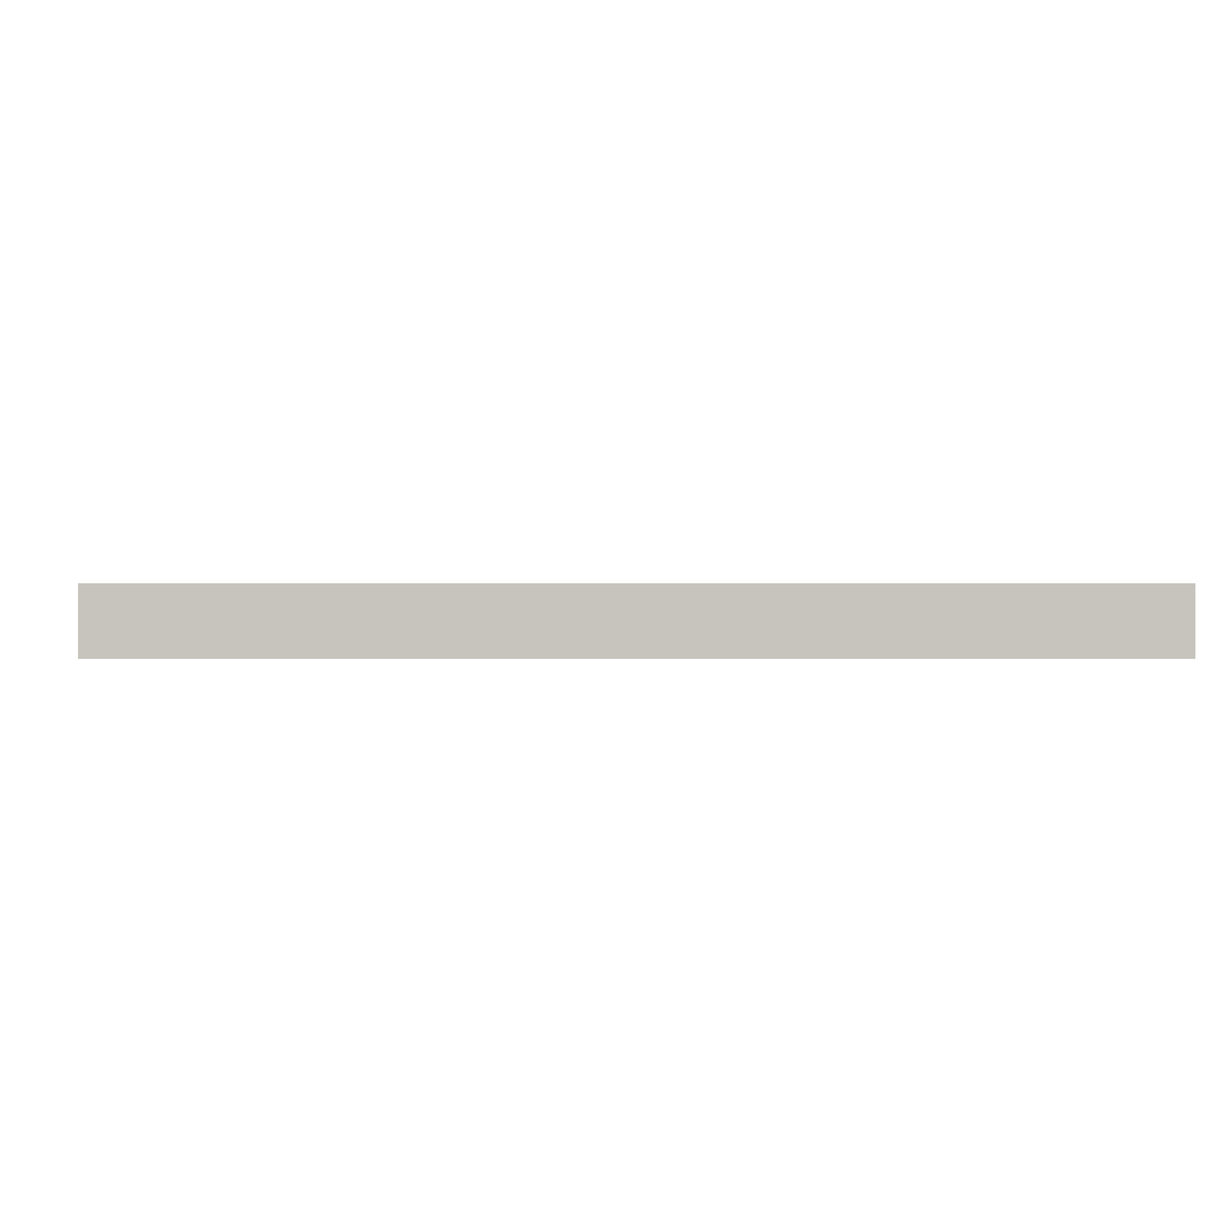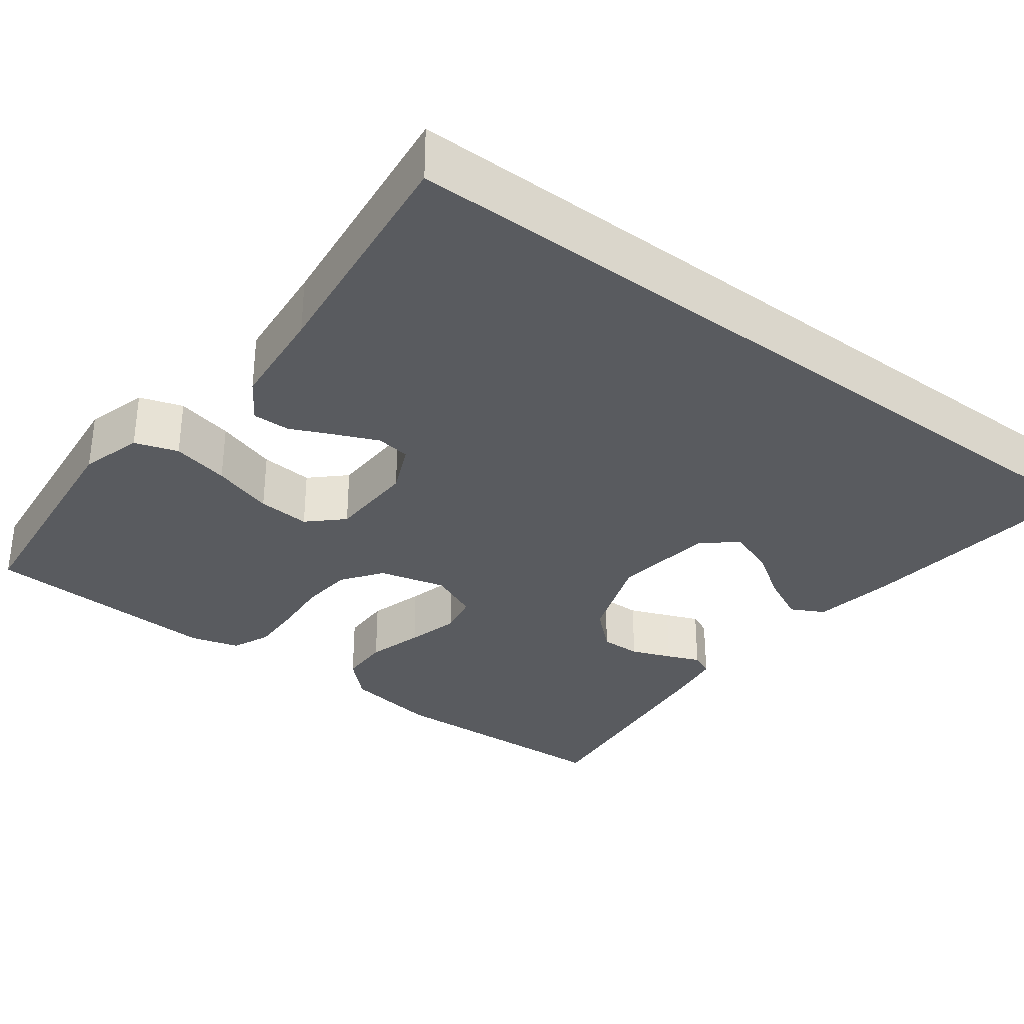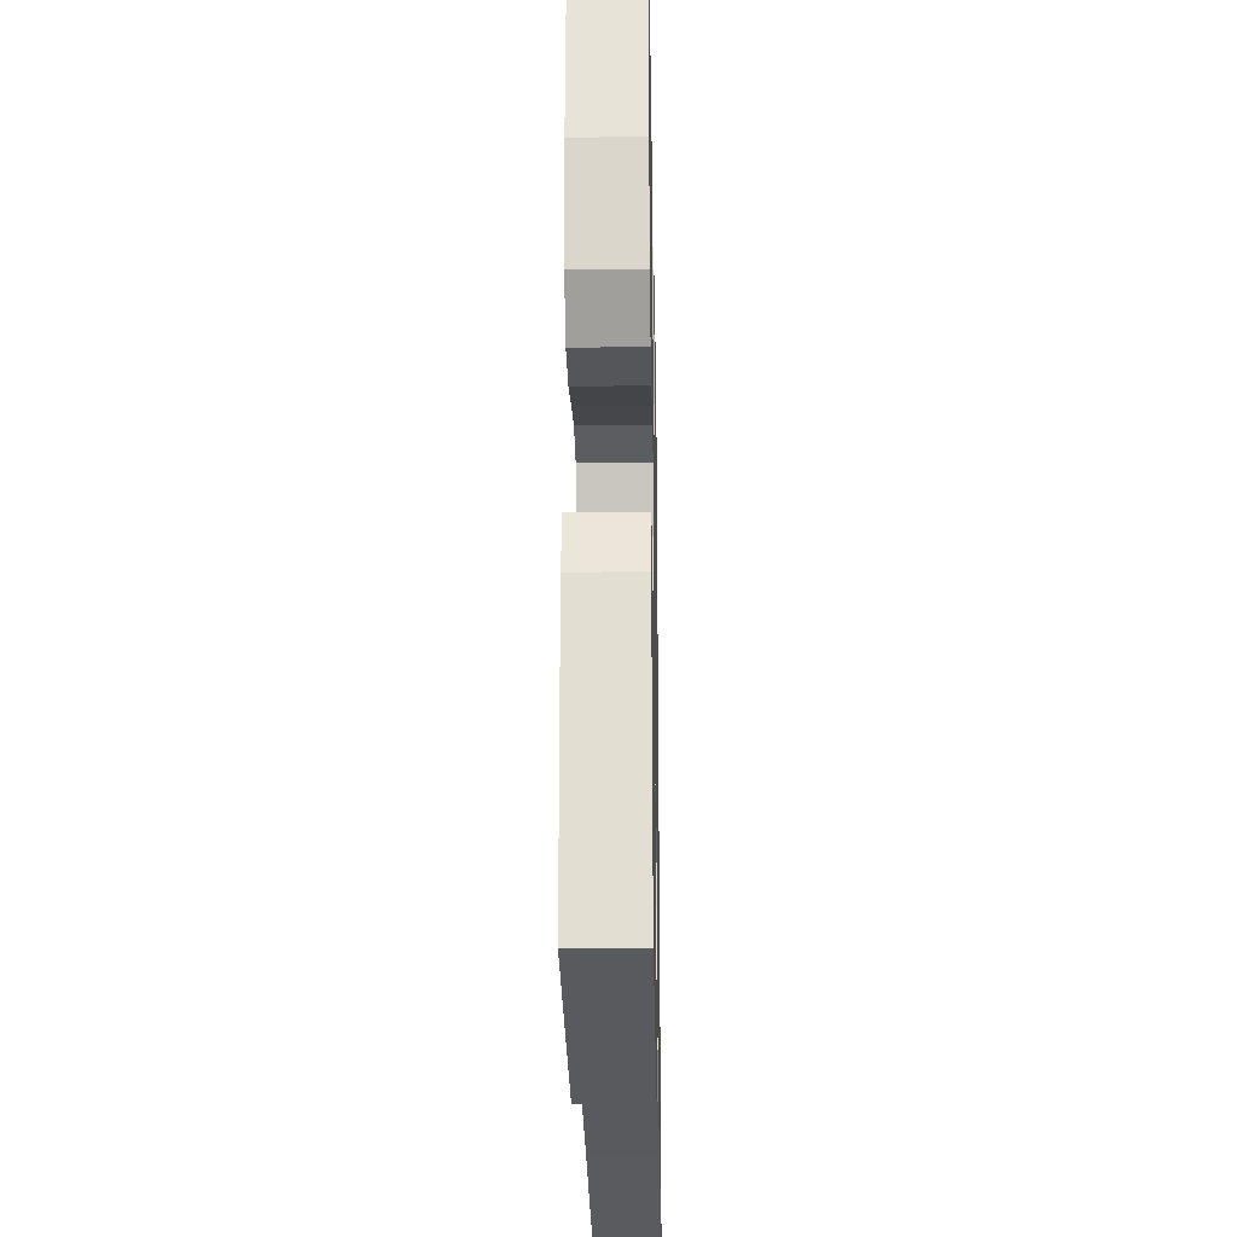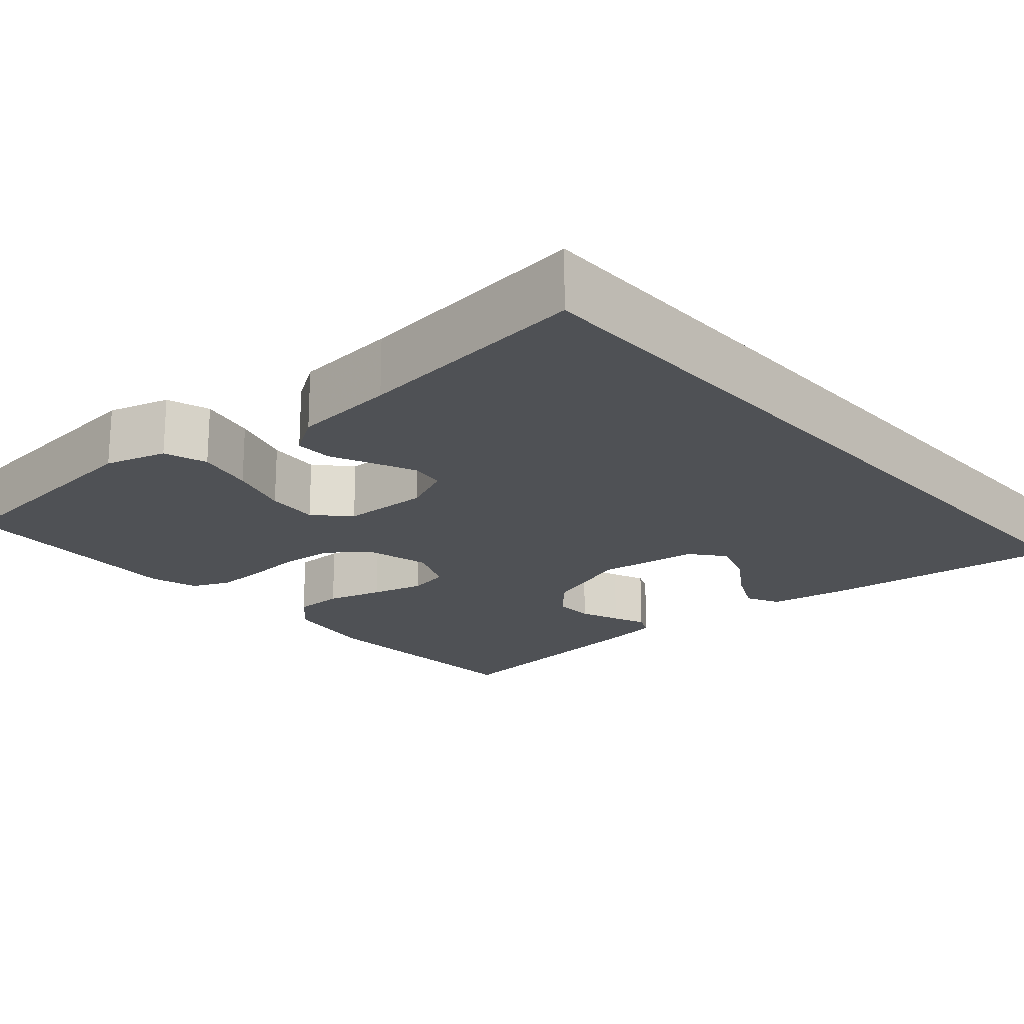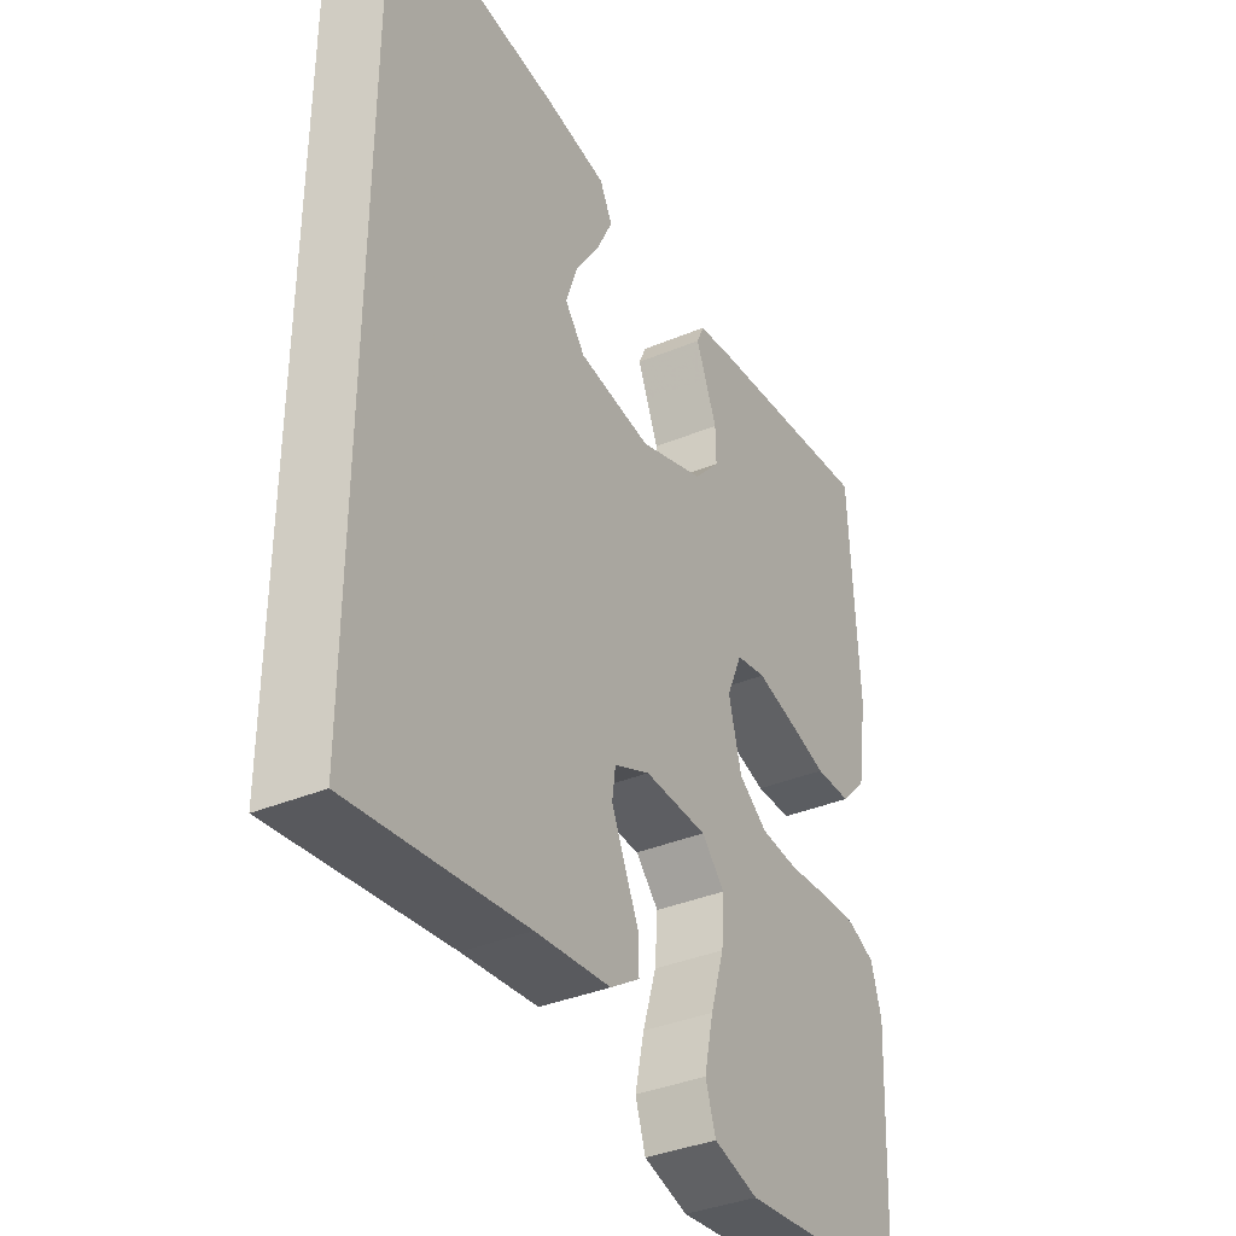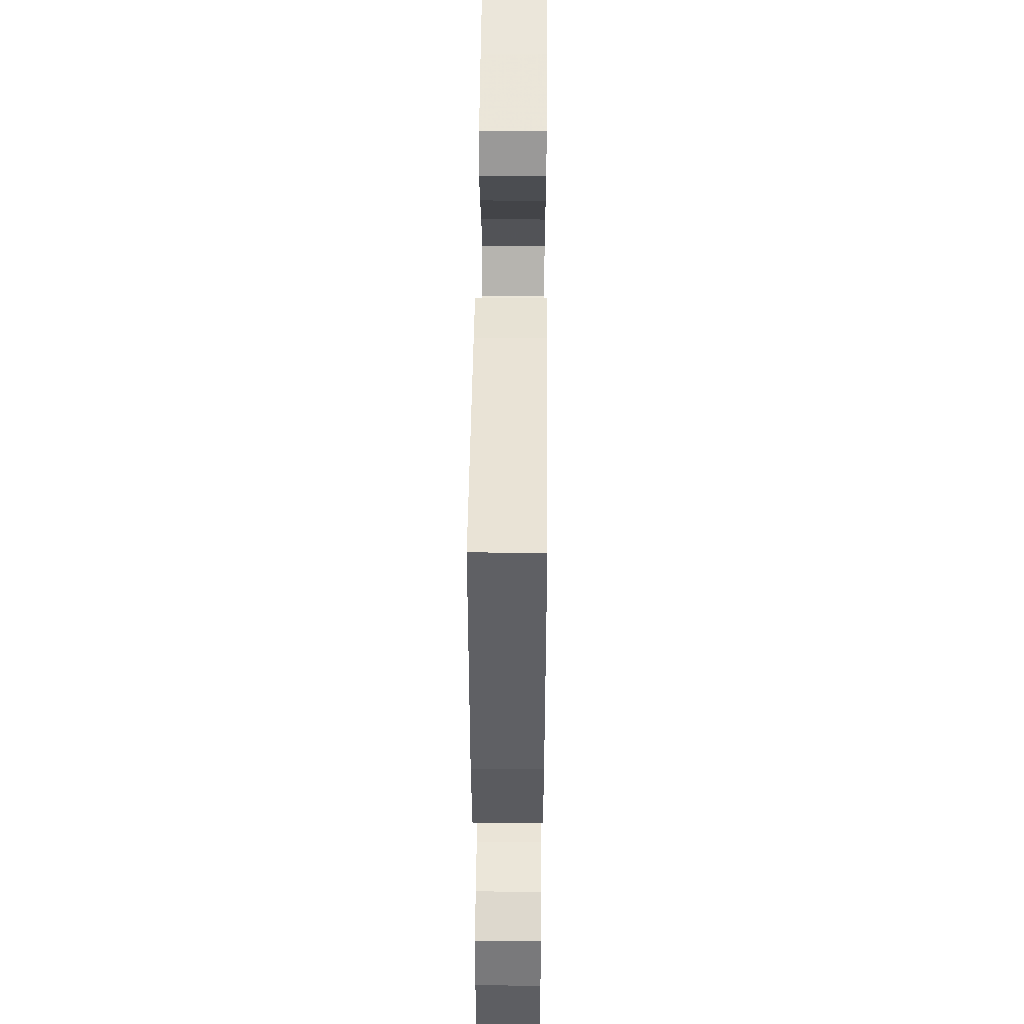
<metadata>
{"format":"obj","ext":"obj","renderer":"f3d","projection":"perspective","resolution":1024,"background":"white","views":[{"elev":0.7,"azim":-90.9,"up":"+Y"},{"elev":-32.7,"azim":-127.2,"up":"+Y"},{"elev":-25.0,"azim":91.1,"up":"+Z"},{"elev":-19.7,"azim":-139.0,"up":"+Y"},{"elev":-36.8,"azim":-61.6,"up":"+Z"},{"elev":48.5,"azim":90.5,"up":"+Z"}]}
</metadata>
<code>
v -0.5 0.07 0.526
v -0.2 0.07 0.493
v -0.094 0.07 0.476
v -0.072 0.07 0.434
v -0.1 0.07 0.376
v -0.142 0.07 0.312
v -0.162 0.07 0.254
v -0.127 0.07 0.211
v 0 0.07 0.194
v 0.114 0.07 0.235
v 0.159 0.07 0.285
v 0.158 0.07 0.336
v 0.138 0.07 0.386
v 0.121 0.07 0.427
v 0.134 0.07 0.456
v 0.2 0.07 0.466
v 0.5 0.07 0.5
v 0.515 0.07 0.2
v 0.497 0.07 0.083
v 0.452 0.07 0.036
v 0.389 0.07 0.035
v 0.319 0.07 0.055
v 0.253 0.07 0.072
v 0.201 0.07 0.062
v 0.174 0.07 0
v 0.196 0.07 -0.084
v 0.246 0.07 -0.12
v 0.312 0.07 -0.126
v 0.383 0.07 -0.12
v 0.448 0.07 -0.118
v 0.496 0.07 -0.139
v 0.514 0.07 -0.2
v 0.5 0.07 -0.5
v 0.2 0.07 -0.533
v 0.123 0.07 -0.511
v 0.105 0.07 -0.457
v 0.121 0.07 -0.385
v 0.145 0.07 -0.308
v 0.15 0.07 -0.242
v 0.11 0.07 -0.2
v 0 0.07 -0.197
v -0.062 0.07 -0.225
v -0.068 0.07 -0.268
v -0.045 0.07 -0.32
v -0.02 0.07 -0.374
v -0.019 0.07 -0.421
v -0.07 0.07 -0.455
v -0.2 0.07 -0.468
v -0.5 0.07 -0.505
v -0.5 0 0.526
v -0.2 0 0.493
v -0.094 0 0.476
v -0.072 0 0.434
v -0.1 0 0.376
v -0.142 0 0.312
v -0.162 0 0.254
v -0.127 0 0.211
v 0 0 0.194
v 0.114 0 0.235
v 0.159 0 0.285
v 0.158 0 0.336
v 0.138 0 0.386
v 0.121 0 0.427
v 0.134 0 0.456
v 0.2 0 0.466
v 0.5 0 0.5
v 0.515 0 0.2
v 0.497 0 0.083
v 0.452 0 0.036
v 0.389 0 0.035
v 0.319 0 0.055
v 0.253 0 0.072
v 0.201 0 0.062
v 0.174 0 0
v 0.196 0 -0.084
v 0.246 0 -0.12
v 0.312 0 -0.126
v 0.383 0 -0.12
v 0.448 0 -0.118
v 0.496 0 -0.139
v 0.514 0 -0.2
v 0.5 0 -0.5
v 0.2 0 -0.533
v 0.123 0 -0.511
v 0.105 0 -0.457
v 0.121 0 -0.385
v 0.145 0 -0.308
v 0.15 0 -0.242
v 0.11 0 -0.2
v 0 0 -0.197
v -0.062 0 -0.225
v -0.068 0 -0.268
v -0.045 0 -0.32
v -0.02 0 -0.374
v -0.019 0 -0.421
v -0.07 0 -0.455
v -0.2 0 -0.468
v -0.5 0 -0.505
f 48 49 1 2
f 46 47 48
f 45 46 48
f 44 45 48
f 43 44 48
f 42 43 48
f 36 37 38
f 35 36 38
f 34 35 38
f 33 34 38
f 32 33 38
f 31 32 38
f 30 31 38
f 29 30 38
f 28 29 38
f 27 28 38 39
f 26 27 39 40
f 20 21 22
f 19 20 22
f 18 19 22
f 17 18 22
f 16 17 22
f 15 16 22
f 14 15 22
f 13 14 22
f 12 13 22
f 11 12 22 23
f 10 11 23 24
f 4 5 6
f 3 4 6
f 2 3 6
f 2 6 7
f 48 2 7
f 42 48 7 8
f 41 42 8 9
f 40 41 9
f 26 40 9
f 25 26 9
f 9 10 24 25
f 51 50 98 97
f 97 96 95
f 97 95 94
f 97 94 93
f 97 93 92
f 97 92 91
f 87 86 85
f 87 85 84
f 87 84 83
f 87 83 82
f 87 82 81
f 87 81 80
f 87 80 79
f 87 79 78
f 87 78 77
f 88 87 77 76
f 89 88 76 75
f 71 70 69
f 71 69 68
f 71 68 67
f 71 67 66
f 71 66 65
f 71 65 64
f 71 64 63
f 71 63 62
f 71 62 61
f 72 71 61 60
f 73 72 60 59
f 55 54 53
f 55 53 52
f 55 52 51
f 56 55 51
f 56 51 97
f 57 56 97 91
f 58 57 91 90
f 58 90 89
f 58 89 75
f 58 75 74
f 74 73 59 58
f 1 50 51 2
f 2 51 52 3
f 3 52 53 4
f 4 53 54 5
f 5 54 55 6
f 6 55 56 7
f 7 56 57 8
f 8 57 58 9
f 9 58 59 10
f 10 59 60 11
f 11 60 61 12
f 12 61 62 13
f 13 62 63 14
f 14 63 64 15
f 15 64 65 16
f 16 65 66 17
f 17 66 67 18
f 18 67 68 19
f 19 68 69 20
f 20 69 70 21
f 21 70 71 22
f 22 71 72 23
f 23 72 73 24
f 24 73 74 25
f 25 74 75 26
f 26 75 76 27
f 27 76 77 28
f 28 77 78 29
f 29 78 79 30
f 30 79 80 31
f 31 80 81 32
f 32 81 82 33
f 33 82 83 34
f 34 83 84 35
f 35 84 85 36
f 36 85 86 37
f 37 86 87 38
f 38 87 88 39
f 39 88 89 40
f 40 89 90 41
f 41 90 91 42
f 42 91 92 43
f 43 92 93 44
f 44 93 94 45
f 45 94 95 46
f 46 95 96 47
f 47 96 97 48
f 48 97 98 49
f 49 98 50 1

</code>
